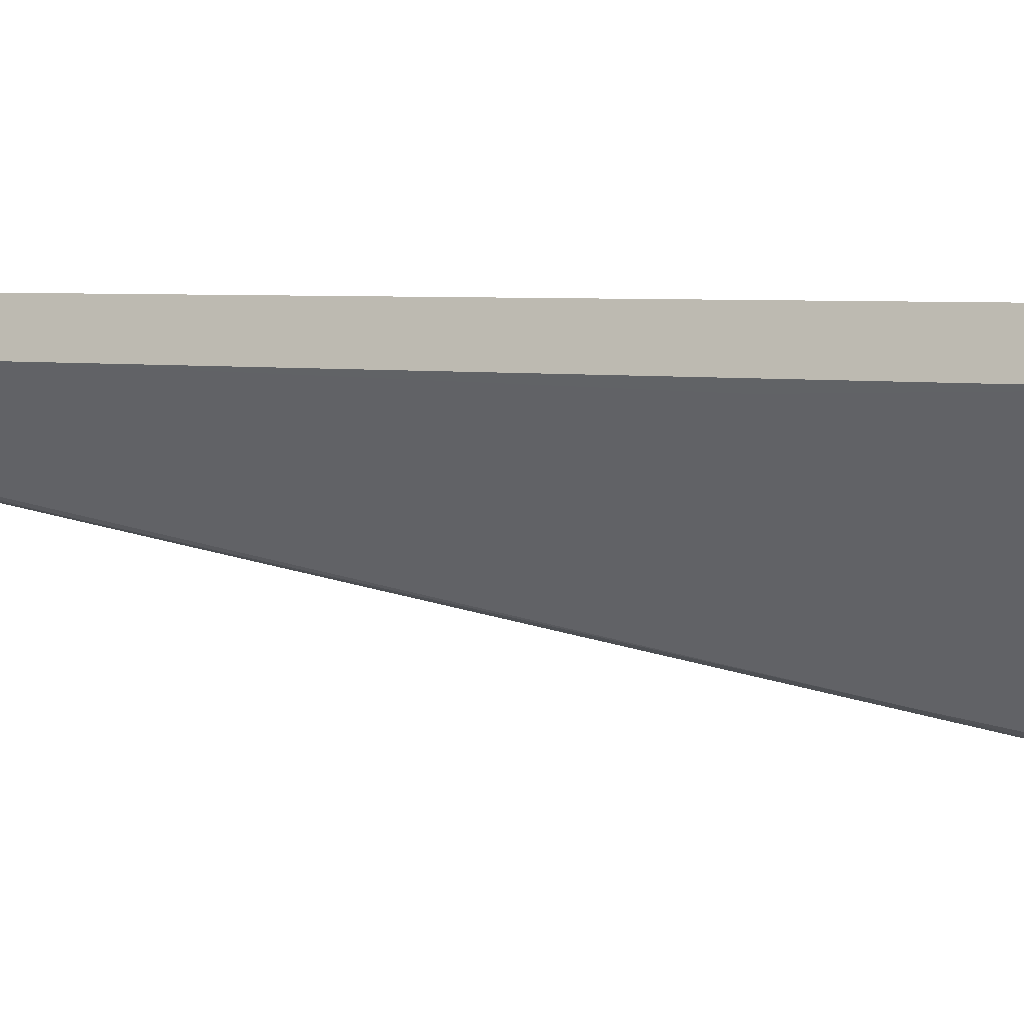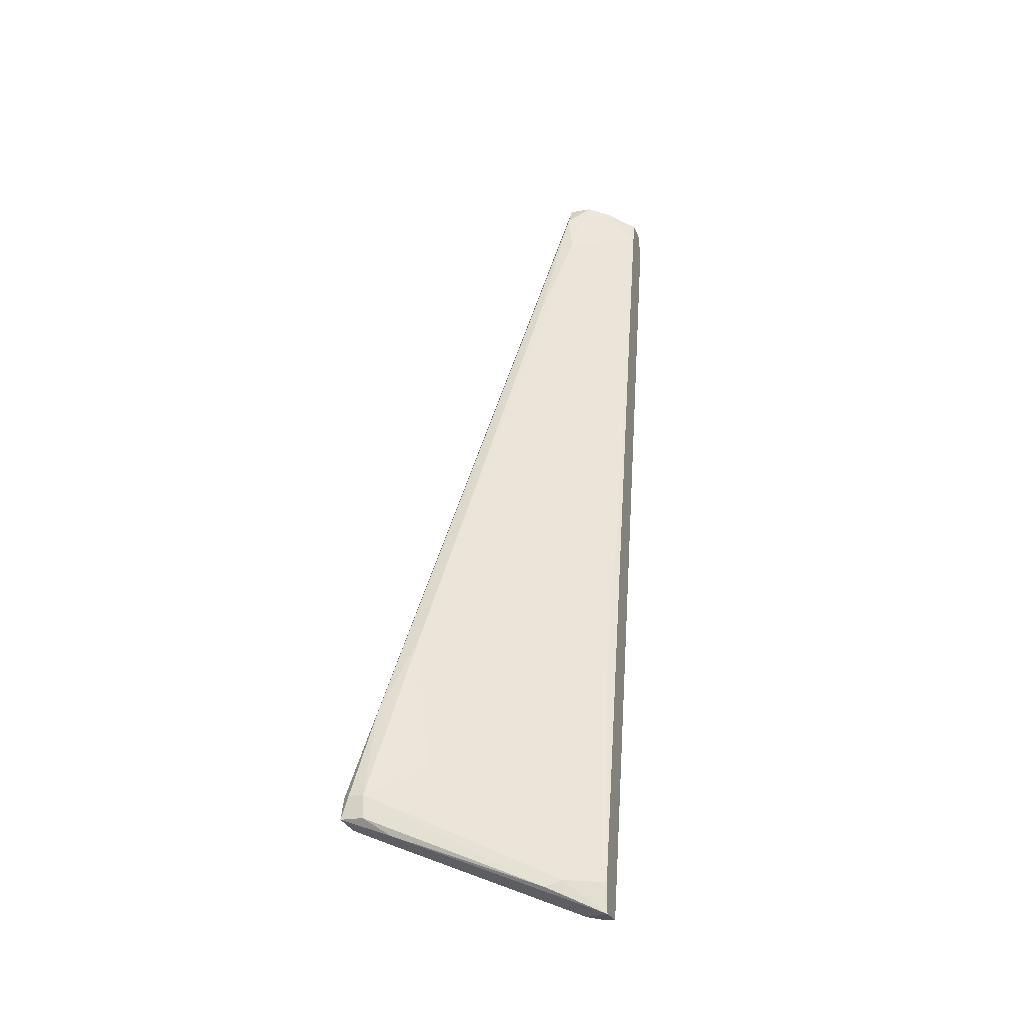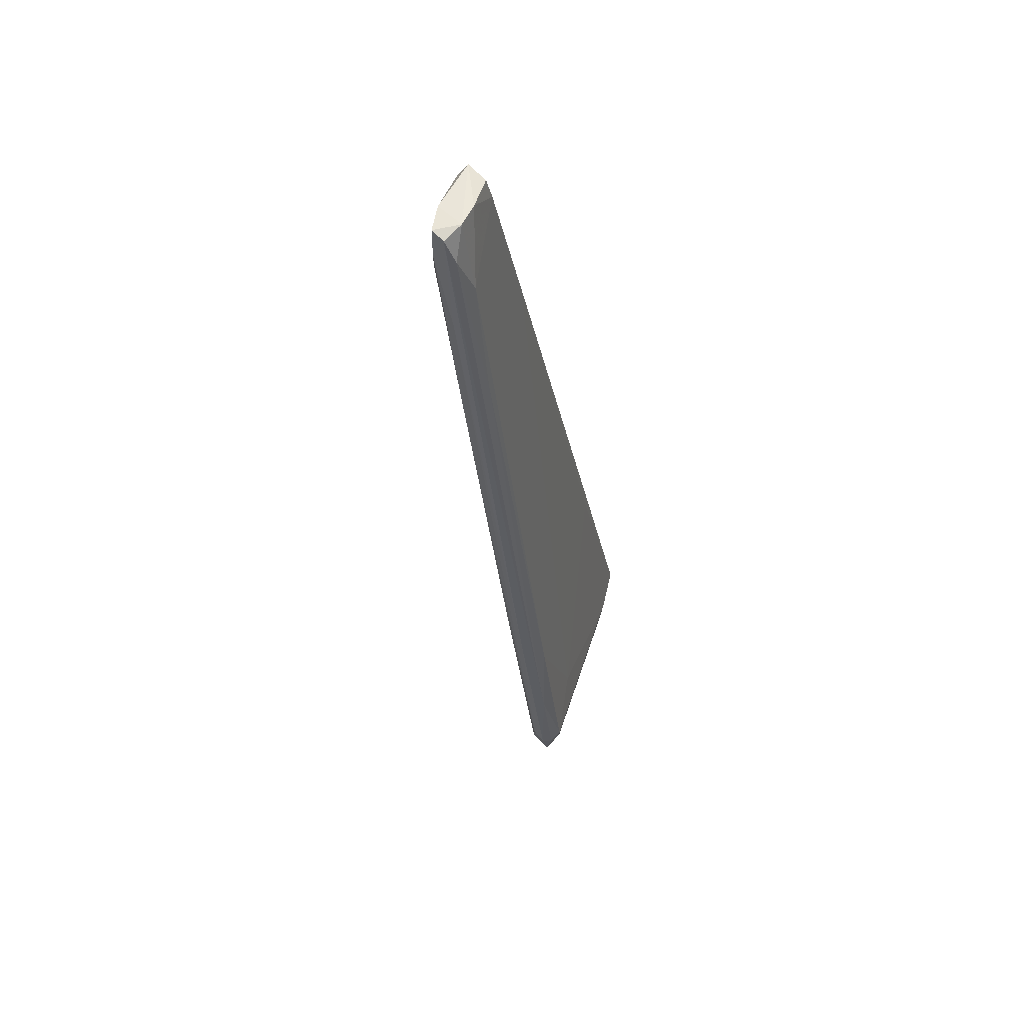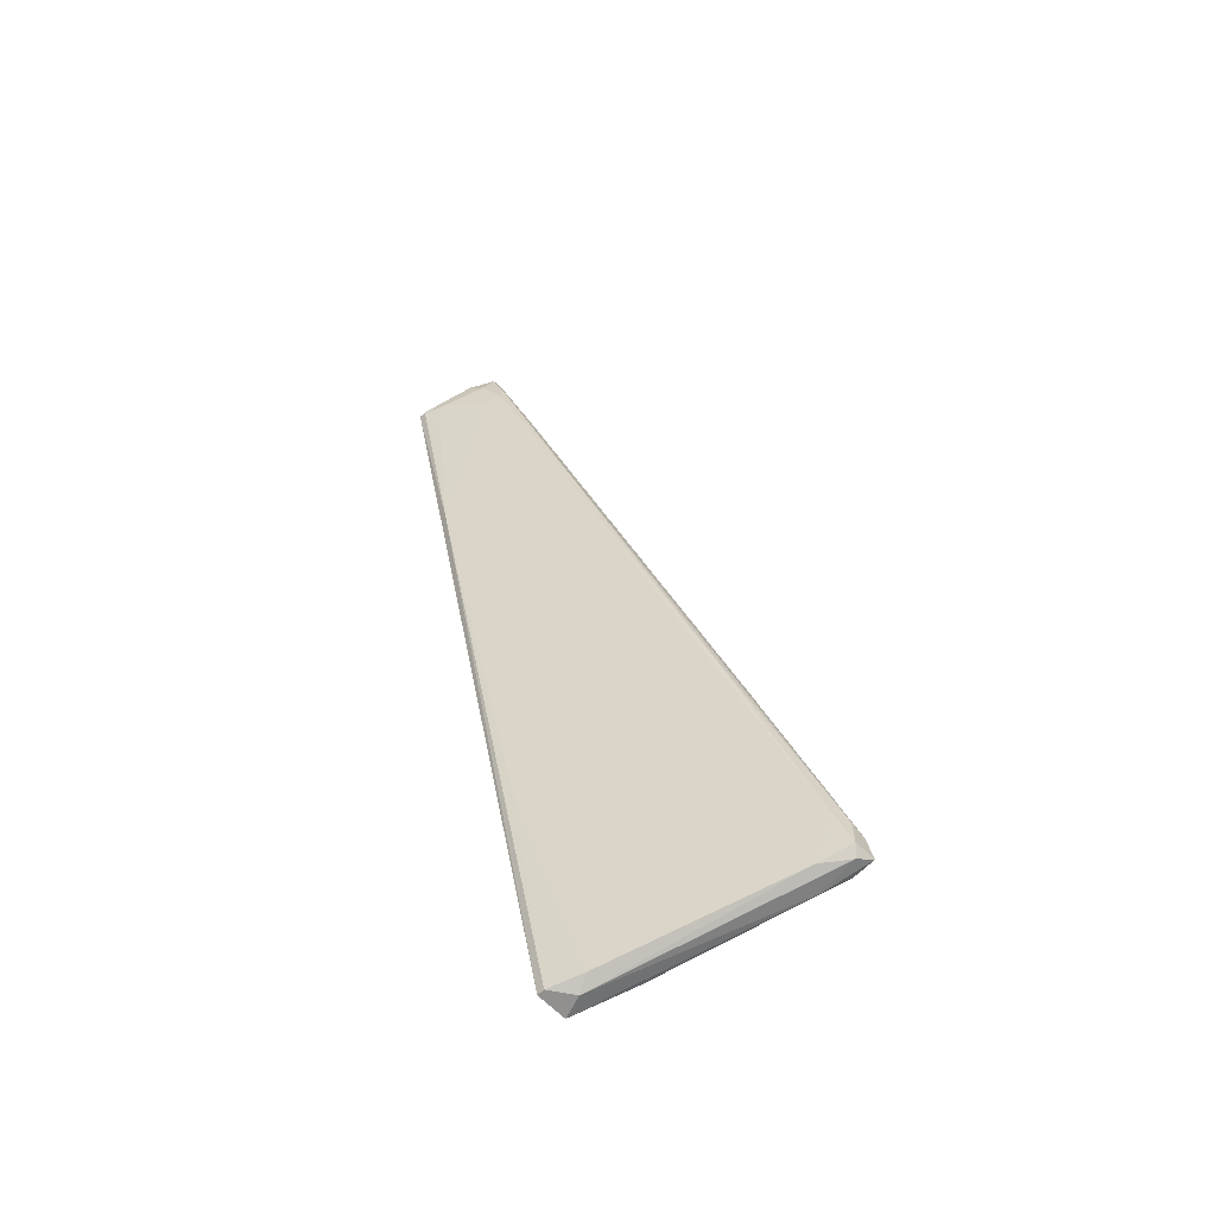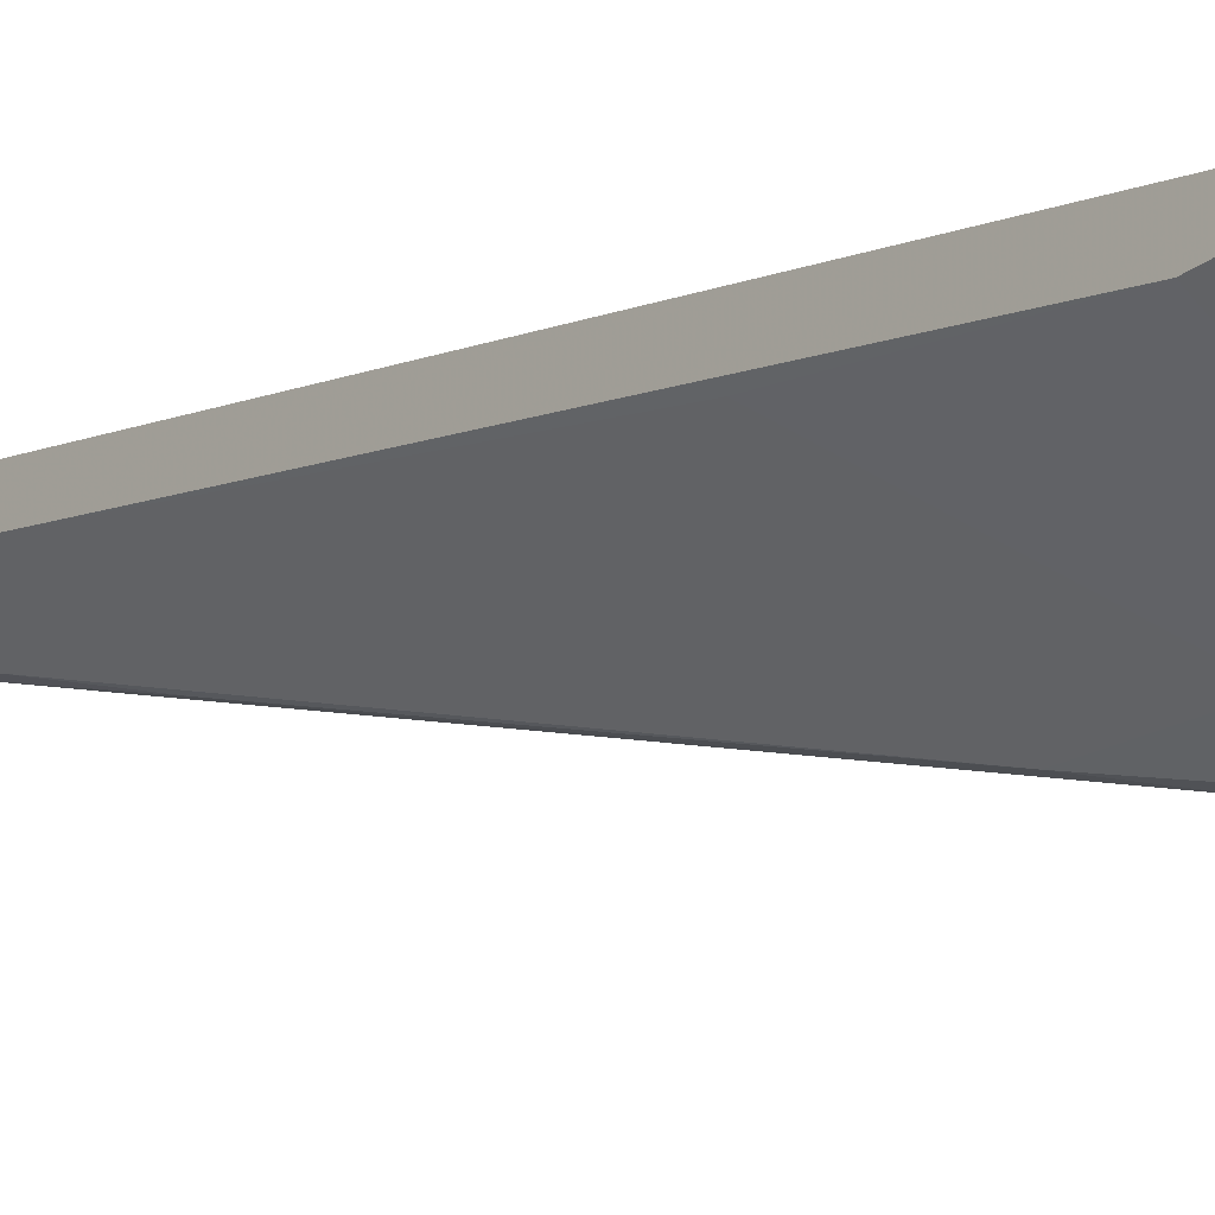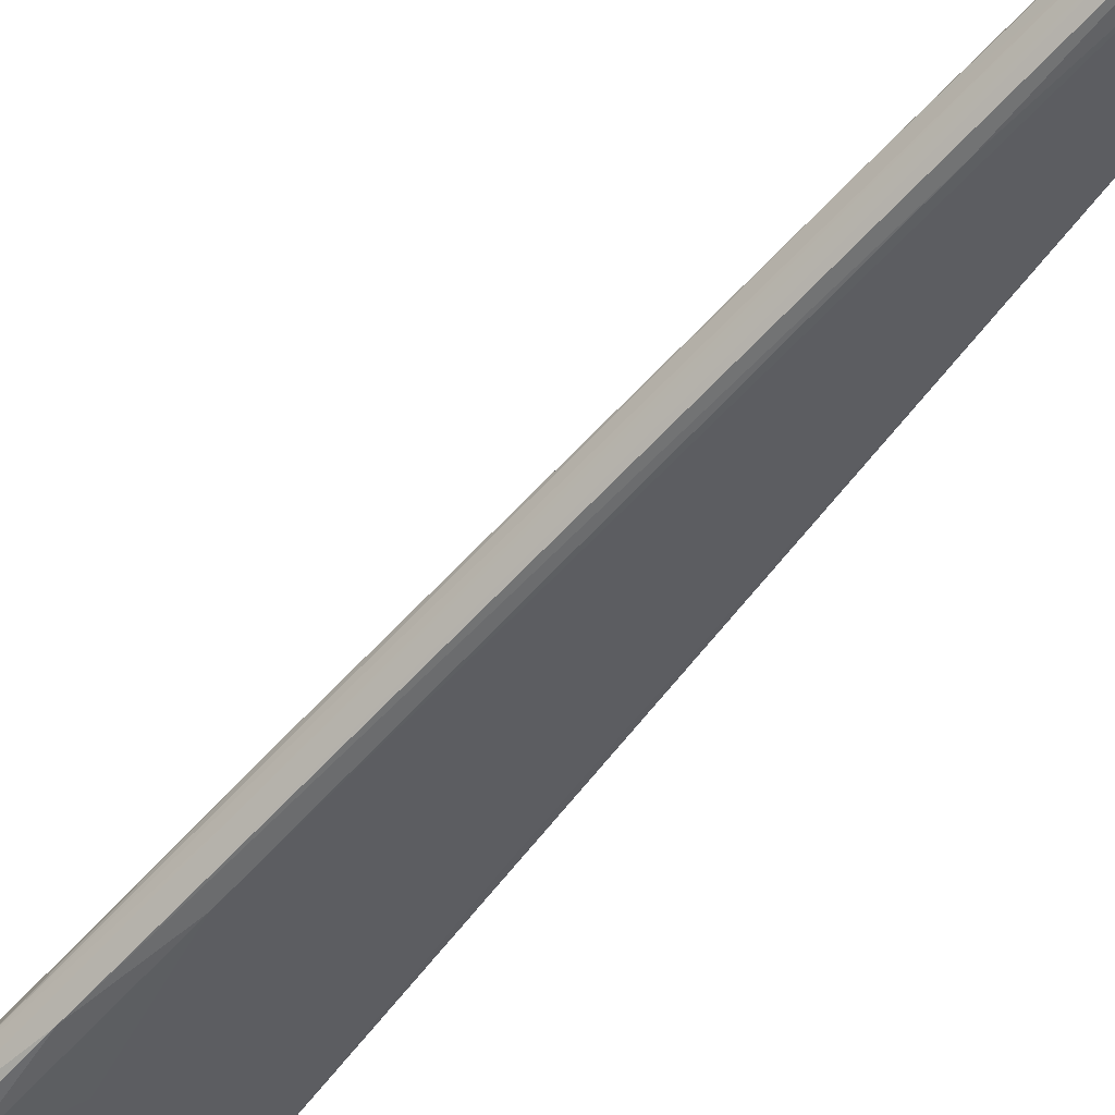
<metadata>
{"format":"obj","ext":"obj","renderer":"f3d","projection":"perspective","resolution":1024,"background":"white","views":[{"elev":-20.4,"azim":123.4,"up":"+Y"},{"elev":-23.9,"azim":17.0,"up":"+Z"},{"elev":74.4,"azim":-45.6,"up":"+Z"},{"elev":-65.7,"azim":-135.1,"up":"+Z"},{"elev":-25.3,"azim":140.1,"up":"+Y"},{"elev":-37.4,"azim":-35.3,"up":"+Y"}]}
</metadata>
<code>
v -0.03392 -0.01863 -0.04719
v -0.03887 0.00116 0.0528
v -0.03887 -0.00478 0.0419
v -0.04976 -0.02655 -0.01847
v -0.03689 0.006111 0.05973
v -0.03689 0.006111 0.06269
v -0.05372 -0.03448 -0.04125
v -0.05372 -0.03448 -0.04422
v -0.05372 -0.03051 -0.02937
v -0.02699 -0.01368 -0.02046
v -0.05273 -0.02952 -0.0462
v -0.026 0.007104 0.06071
v -0.026 0.002153 0.0409
v -0.026 -0.02061 -0.05115
v -0.026 -0.02061 -0.05512
v -0.026 -0.01665 -0.05512
v -0.026 0.008093 0.06368
v -0.026 0.01206 0.06071
v -0.026 0.01106 0.06368
v -0.03095 -0.01863 -0.05412
v -0.03095 -0.02358 -0.05115
v -0.04184 -0.002803 0.03696
v -0.02699 -0.01665 -0.05512
v -0.02699 0.005118 0.032
v -0.02699 0.01206 0.06071
v -0.05669 -0.03448 -0.04422
v -0.05669 -0.03348 -0.04125
v -0.05669 -0.0315 -0.04422
v -0.05669 -0.0315 -0.04026
v -0.02996 0.006111 0.06566
v -0.04778 -0.02556 -0.04224
v -0.03491 0.00116 0.05775
v -0.03491 0.008088 0.06368
v -0.03491 0.0071 0.05874
v -0.0359 0.005118 0.06666
v -0.0359 0.0071 0.06666
v -0.0359 0.003141 0.06368
v -0.04679 -0.02952 -0.03728
v -0.05174 -0.02358 -0.01452
v -0.05074 -0.03249 -0.0462
v -0.05074 -0.01962 -0.01056
v -0.0557 -0.03448 -0.04125
v -0.0557 -0.03249 -0.04521
v -0.0557 -0.02952 -0.03927
v -0.02897 0.01106 0.06071
v -0.02897 -0.01962 -0.05512
v -0.02798 -0.009731 -0.02541
v -0.03293 -0.02458 -0.05214
v -0.03293 0.005118 0.06666
v -0.03293 0.009081 0.06566
v -0.04382 -0.006761 0.02408
f 36 33 6
f 15 19 13
f 15 13 14
f 13 19 17
f 19 15 16
f 15 23 16
f 16 23 24
f 35 9 37
f 25 19 18
f 19 16 18
f 24 25 18
f 16 24 18
f 43 26 28
f 26 29 28
f 17 19 30
f 14 13 10
f 13 38 10
f 9 35 39
f 9 7 4
f 38 32 4
f 7 38 4
f 23 15 46
f 20 23 46
f 7 26 8
f 48 7 8
f 22 29 2
f 39 35 2
f 29 39 2
f 15 14 21
f 38 7 21
f 14 10 21
f 10 38 21
f 48 15 21
f 7 48 21
f 19 25 50
f 43 28 11
f 28 44 11
f 44 31 11
f 31 20 11
f 46 43 11
f 20 46 11
f 29 26 27
f 9 39 27
f 39 29 27
f 25 24 45
f 34 5 45
f 24 34 45
f 50 25 45
f 24 23 47
f 23 20 47
f 26 43 40
f 15 48 40
f 43 46 40
f 46 15 40
f 8 26 40
f 48 8 40
f 36 35 49
f 37 32 49
f 35 37 49
f 32 30 49
f 30 19 49
f 19 50 49
f 50 36 49
f 13 17 12
f 32 38 12
f 38 13 12
f 30 32 12
f 17 30 12
f 28 29 41
f 44 28 41
f 29 22 41
f 26 7 42
f 7 9 42
f 27 26 42
f 9 27 42
f 32 37 3
f 37 9 3
f 9 4 3
f 4 32 3
f 36 50 33
f 45 5 33
f 50 45 33
f 34 24 1
f 20 31 1
f 31 34 1
f 24 47 1
f 47 20 1
f 22 5 51
f 5 34 51
f 31 44 51
f 34 31 51
f 44 41 51
f 41 22 51
f 35 36 6
f 5 22 6
f 2 35 6
f 22 2 6
f 33 5 6

</code>
